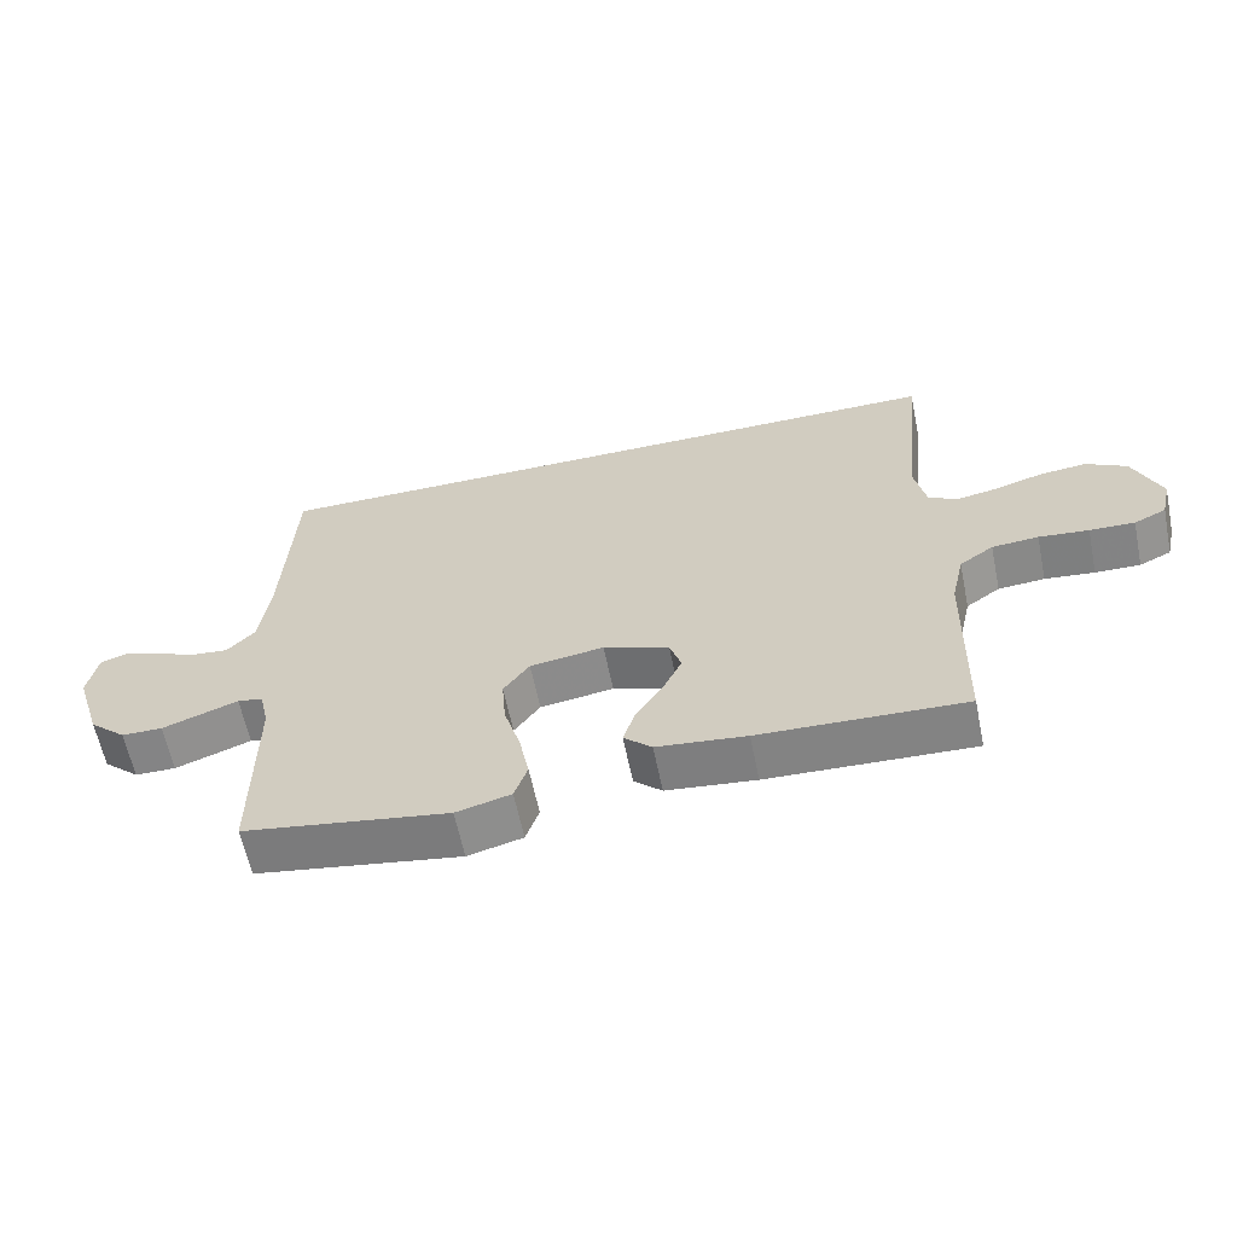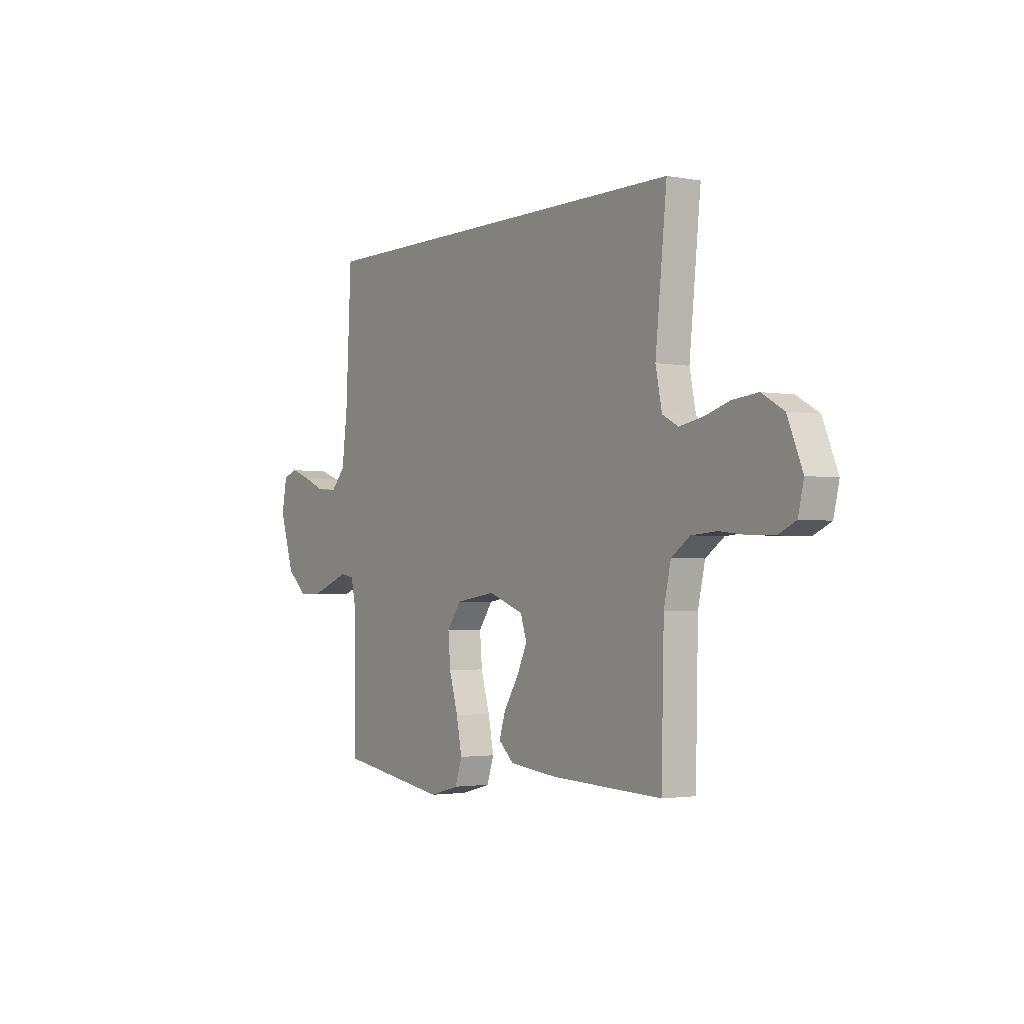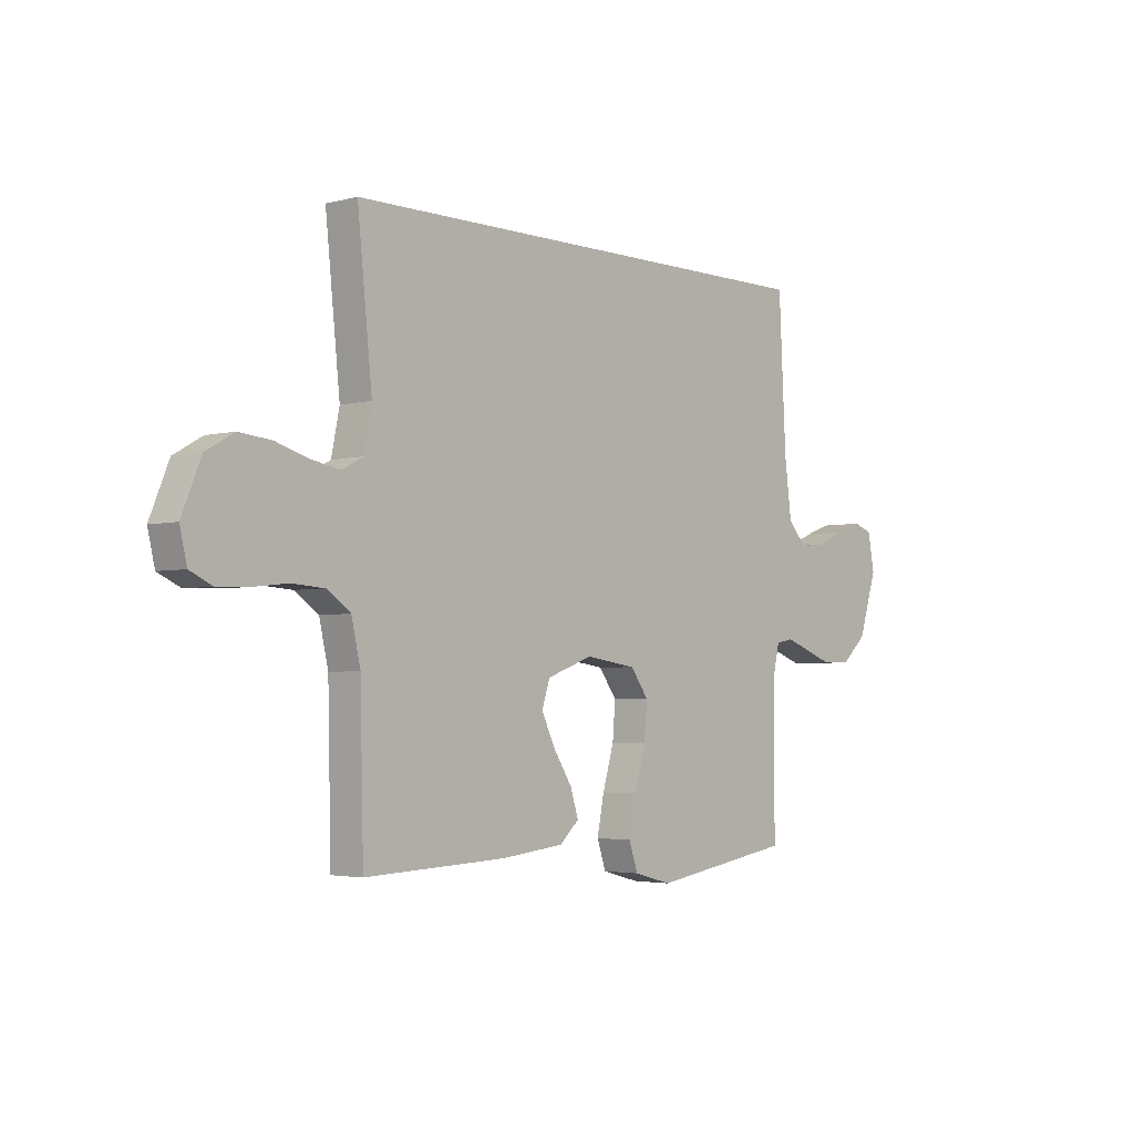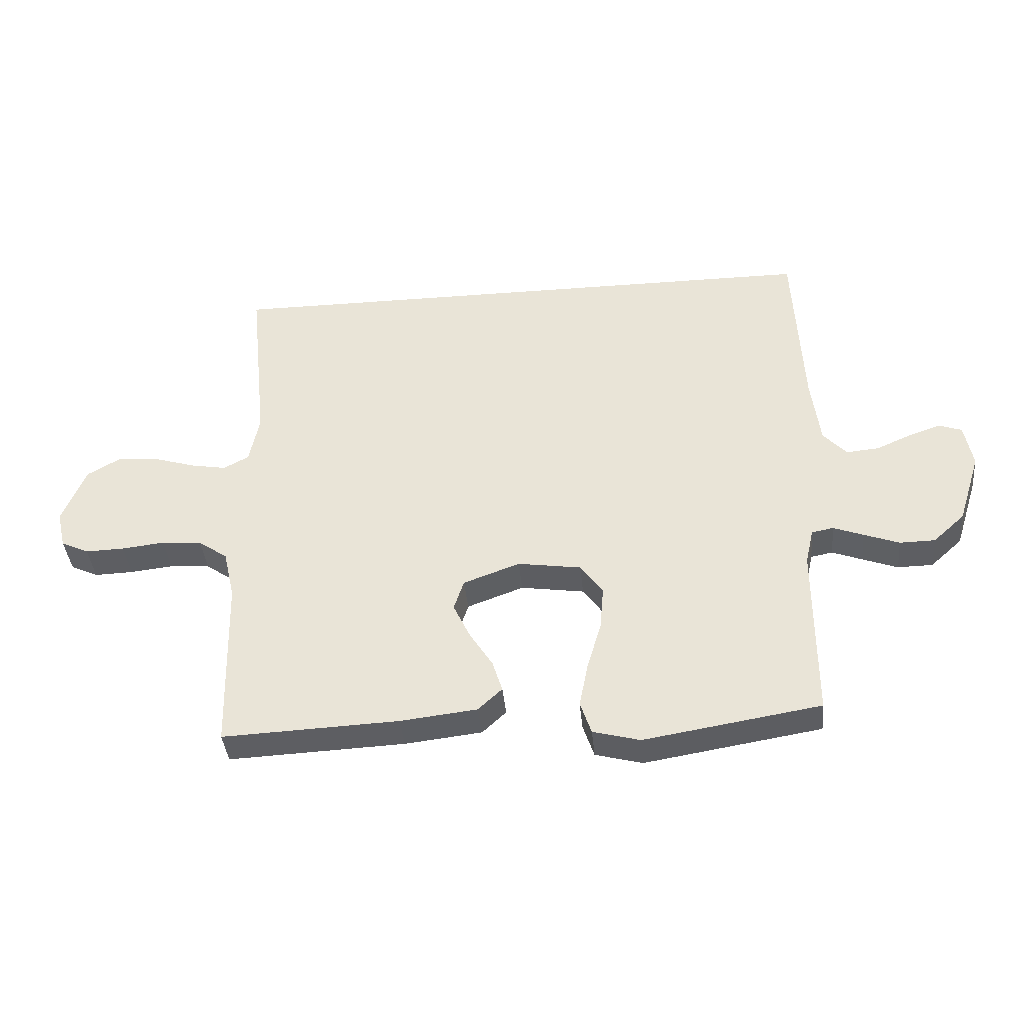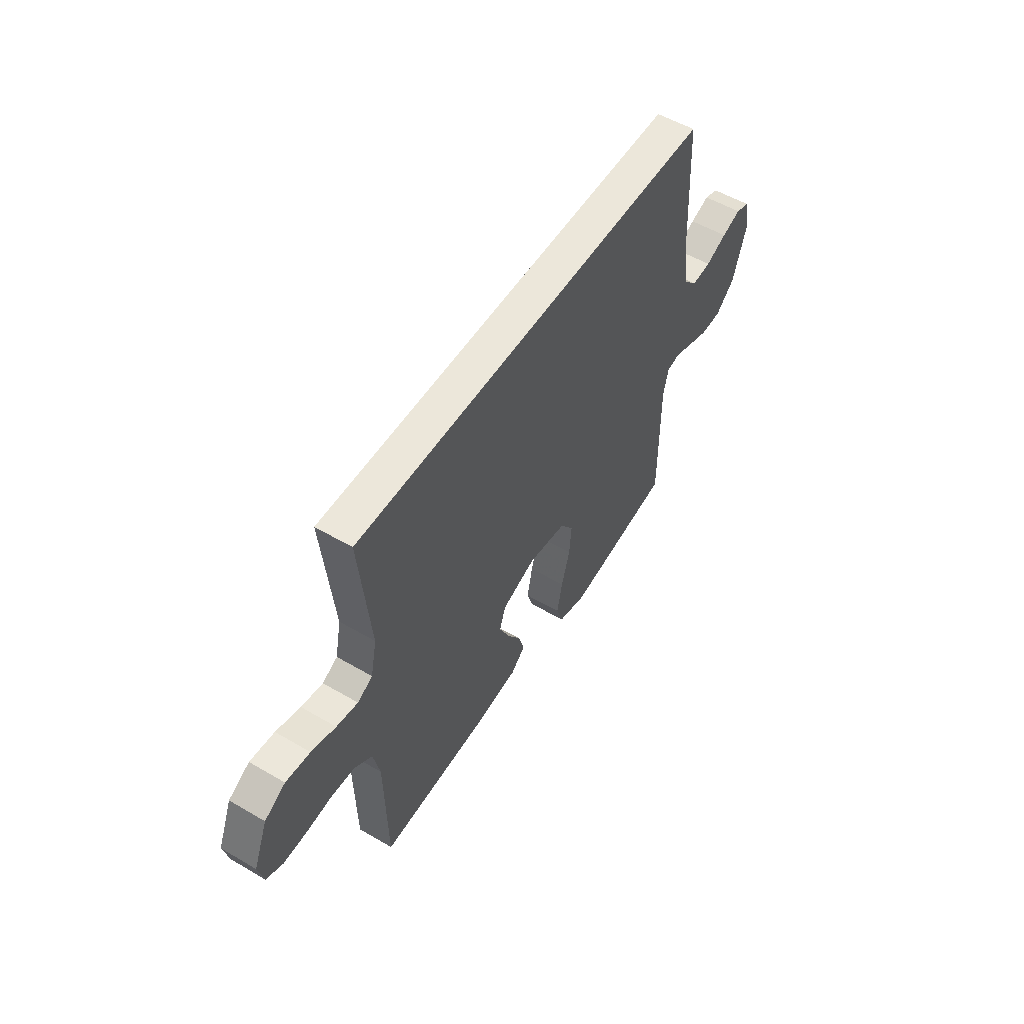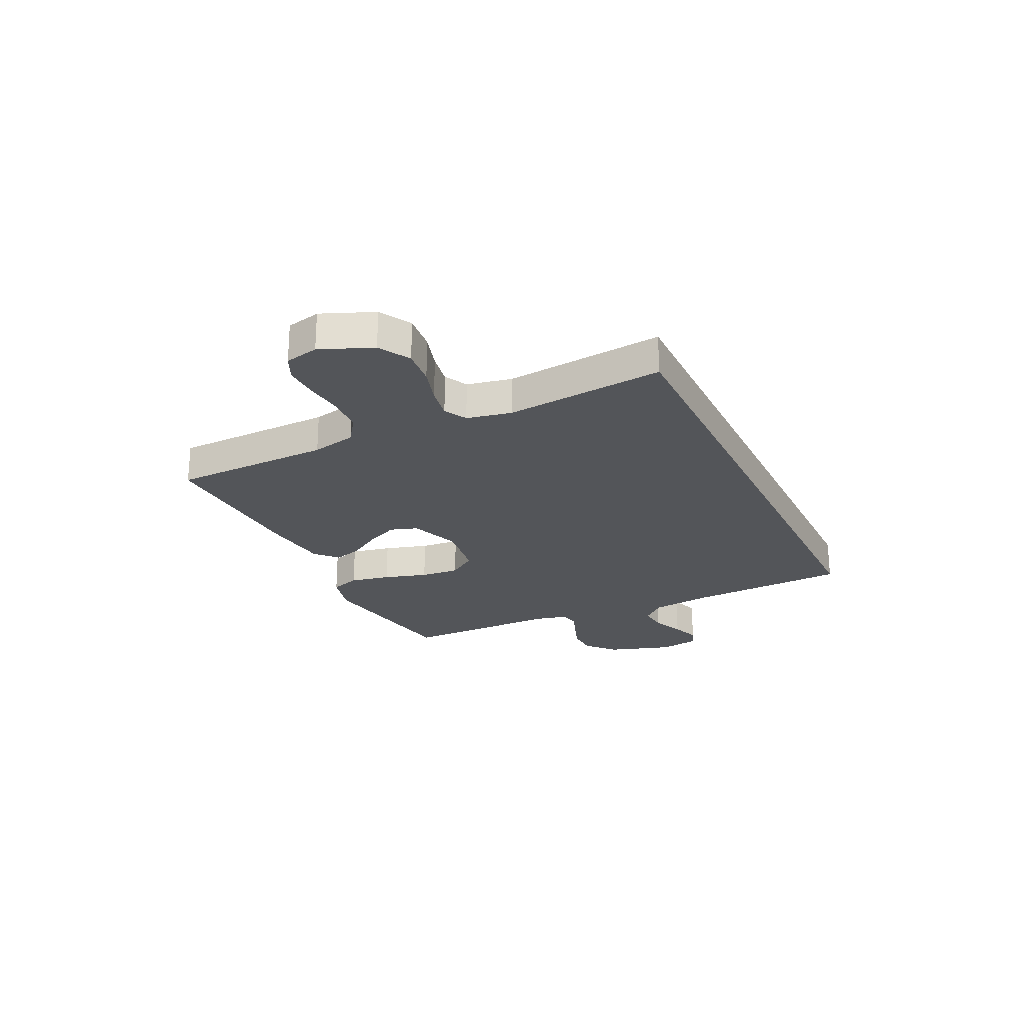
<metadata>
{"format":"obj","ext":"obj","renderer":"f3d","projection":"perspective","resolution":1024,"background":"white","views":[{"elev":-61.8,"azim":-168.3,"up":"+Z"},{"elev":-2.3,"azim":-123.6,"up":"+Z"},{"elev":-3.3,"azim":-48.2,"up":"+Z"},{"elev":-39.1,"azim":5.4,"up":"+Z"},{"elev":54.0,"azim":-58.1,"up":"+Z"},{"elev":-24.0,"azim":-64.5,"up":"+Y"}]}
</metadata>
<code>
v 0.523 0.07 0.5
v 0.538 0.07 0.2
v 0.553 0.07 0.082
v 0.593 0.07 0.039
v 0.648 0.07 0.044
v 0.708 0.07 0.07
v 0.762 0.07 0.089
v 0.801 0.07 0.075
v 0.815 0.07 0
v 0.776 0.07 -0.123
v 0.722 0.07 -0.172
v 0.662 0.07 -0.173
v 0.602 0.07 -0.151
v 0.551 0.07 -0.132
v 0.514 0.07 -0.139
v 0.5 0.07 -0.2
v 0.5 0.07 -0.5
v 0.2 0.07 -0.549
v 0.12 0.07 -0.528
v 0.101 0.07 -0.472
v 0.116 0.07 -0.396
v 0.14 0.07 -0.314
v 0.146 0.07 -0.24
v 0.108 0.07 -0.187
v 0 0.07 -0.171
v -0.096 0.07 -0.206
v -0.113 0.07 -0.258
v -0.084 0.07 -0.319
v -0.045 0.07 -0.38
v -0.028 0.07 -0.434
v -0.069 0.07 -0.472
v -0.2 0.07 -0.487
v -0.5 0.07 -0.5
v -0.507 0.07 -0.2
v -0.526 0.07 -0.116
v -0.576 0.07 -0.081
v -0.644 0.07 -0.076
v -0.717 0.07 -0.084
v -0.783 0.07 -0.086
v -0.83 0.07 -0.064
v -0.845 0.07 0
v -0.805 0.07 0.098
v -0.746 0.07 0.132
v -0.677 0.07 0.125
v -0.608 0.07 0.104
v -0.547 0.07 0.093
v -0.504 0.07 0.116
v -0.487 0.07 0.2
v -0.518 0.07 0.5
v 0.523 0 0.5
v 0.538 0 0.2
v 0.553 0 0.082
v 0.593 0 0.039
v 0.648 0 0.044
v 0.708 0 0.07
v 0.762 0 0.089
v 0.801 0 0.075
v 0.815 0 0
v 0.776 0 -0.123
v 0.722 0 -0.172
v 0.662 0 -0.173
v 0.602 0 -0.151
v 0.551 0 -0.132
v 0.514 0 -0.139
v 0.5 0 -0.2
v 0.5 0 -0.5
v 0.2 0 -0.549
v 0.12 0 -0.528
v 0.101 0 -0.472
v 0.116 0 -0.396
v 0.14 0 -0.314
v 0.146 0 -0.24
v 0.108 0 -0.187
v 0 0 -0.171
v -0.096 0 -0.206
v -0.113 0 -0.258
v -0.084 0 -0.319
v -0.045 0 -0.38
v -0.028 0 -0.434
v -0.069 0 -0.472
v -0.2 0 -0.487
v -0.5 0 -0.5
v -0.507 0 -0.2
v -0.526 0 -0.116
v -0.576 0 -0.081
v -0.644 0 -0.076
v -0.717 0 -0.084
v -0.783 0 -0.086
v -0.83 0 -0.064
v -0.845 0 0
v -0.805 0 0.098
v -0.746 0 0.132
v -0.677 0 0.125
v -0.608 0 0.104
v -0.547 0 0.093
v -0.504 0 0.116
v -0.487 0 0.2
v -0.518 0 0.5
f 48 49 1 2
f 47 48 2 3
f 46 47 3 4
f 42 43 44 45
f 42 45 46
f 41 42 46 4
f 37 38 39 40
f 37 40 41 4
f 31 32 33 34
f 31 34 35
f 28 29 30 31
f 27 28 31 35
f 26 27 35 36
f 19 20 21 22
f 17 18 19 22
f 16 17 22 23
f 15 16 23 24
f 11 12 13 14
f 9 10 11 14
f 5 6 7 8
f 5 8 9 14
f 36 37 4 5
f 25 26 36
f 15 24 25 36
f 5 14 15 36
f 51 50 98 97
f 52 51 97 96
f 53 52 96 95
f 94 93 92 91
f 95 94 91
f 53 95 91 90
f 89 88 87 86
f 53 90 89 86
f 83 82 81 80
f 84 83 80
f 80 79 78 77
f 84 80 77 76
f 85 84 76 75
f 71 70 69 68
f 71 68 67 66
f 72 71 66 65
f 73 72 65 64
f 63 62 61 60
f 63 60 59 58
f 57 56 55 54
f 63 58 57 54
f 54 53 86 85
f 85 75 74
f 85 74 73 64
f 85 64 63 54
f 1 50 51 2
f 2 51 52 3
f 3 52 53 4
f 4 53 54 5
f 5 54 55 6
f 6 55 56 7
f 7 56 57 8
f 8 57 58 9
f 9 58 59 10
f 10 59 60 11
f 11 60 61 12
f 12 61 62 13
f 13 62 63 14
f 14 63 64 15
f 15 64 65 16
f 16 65 66 17
f 17 66 67 18
f 18 67 68 19
f 19 68 69 20
f 20 69 70 21
f 21 70 71 22
f 22 71 72 23
f 23 72 73 24
f 24 73 74 25
f 25 74 75 26
f 26 75 76 27
f 27 76 77 28
f 28 77 78 29
f 29 78 79 30
f 30 79 80 31
f 31 80 81 32
f 32 81 82 33
f 33 82 83 34
f 34 83 84 35
f 35 84 85 36
f 36 85 86 37
f 37 86 87 38
f 38 87 88 39
f 39 88 89 40
f 40 89 90 41
f 41 90 91 42
f 42 91 92 43
f 43 92 93 44
f 44 93 94 45
f 45 94 95 46
f 46 95 96 47
f 47 96 97 48
f 48 97 98 49
f 49 98 50 1

</code>
